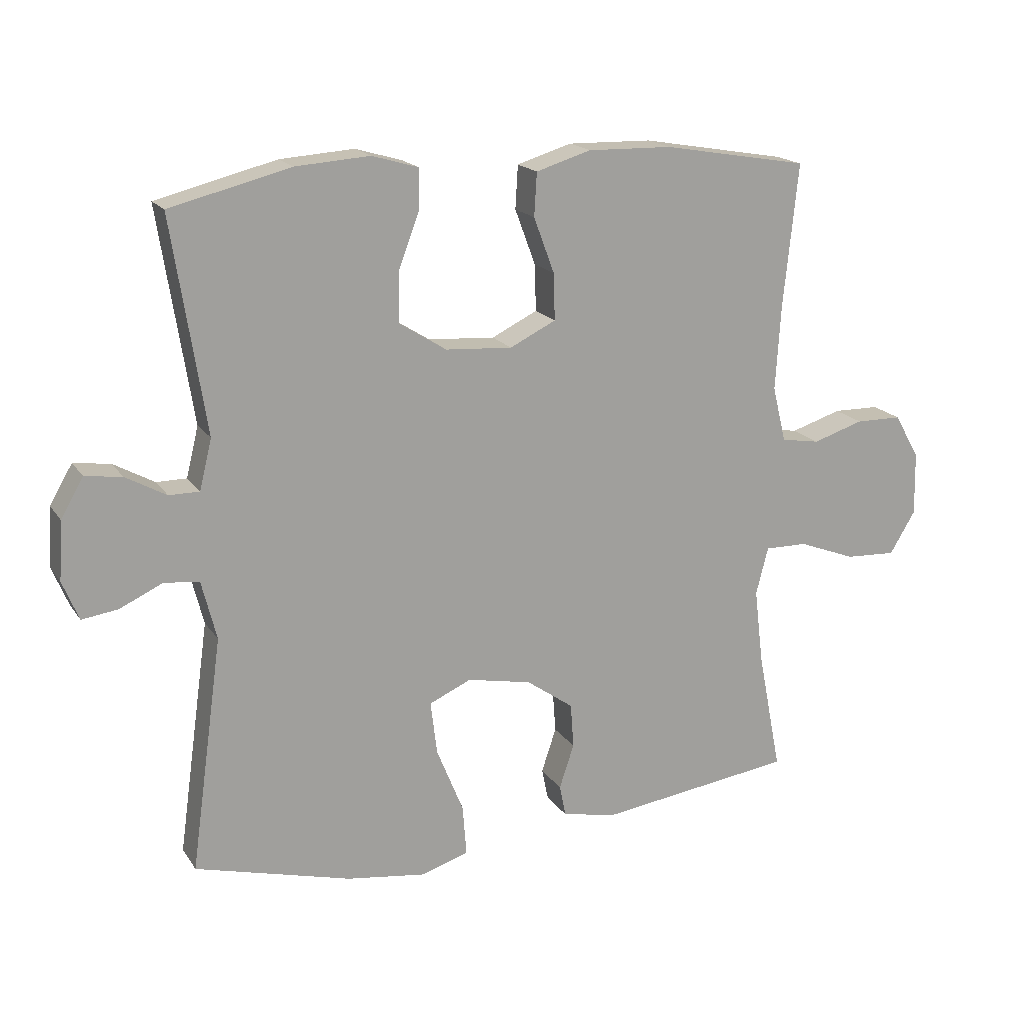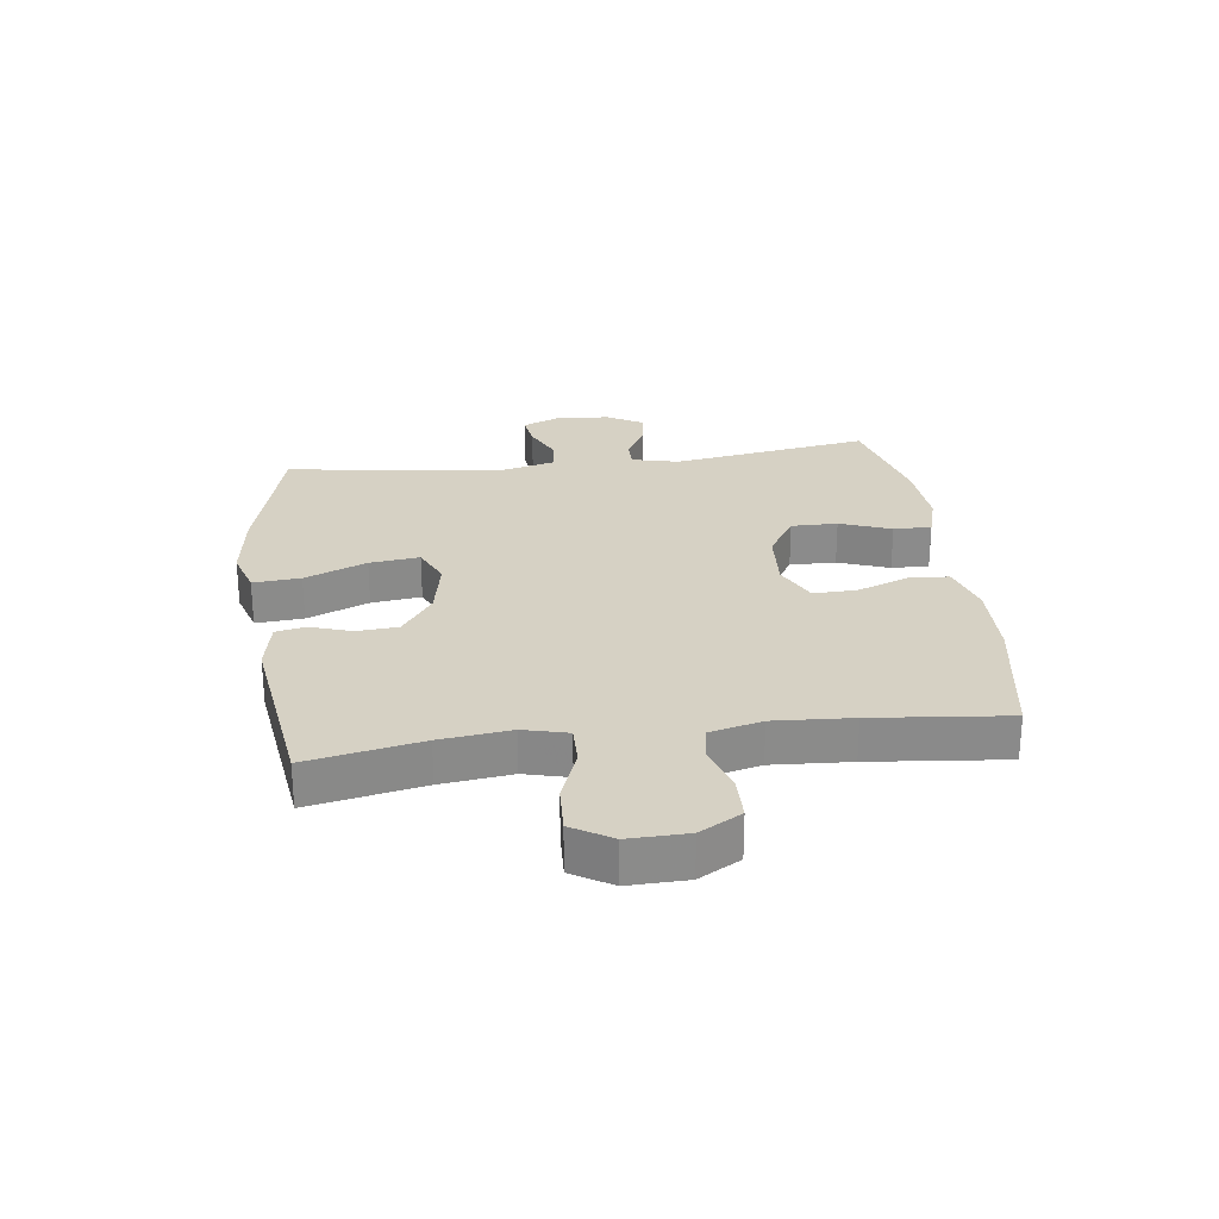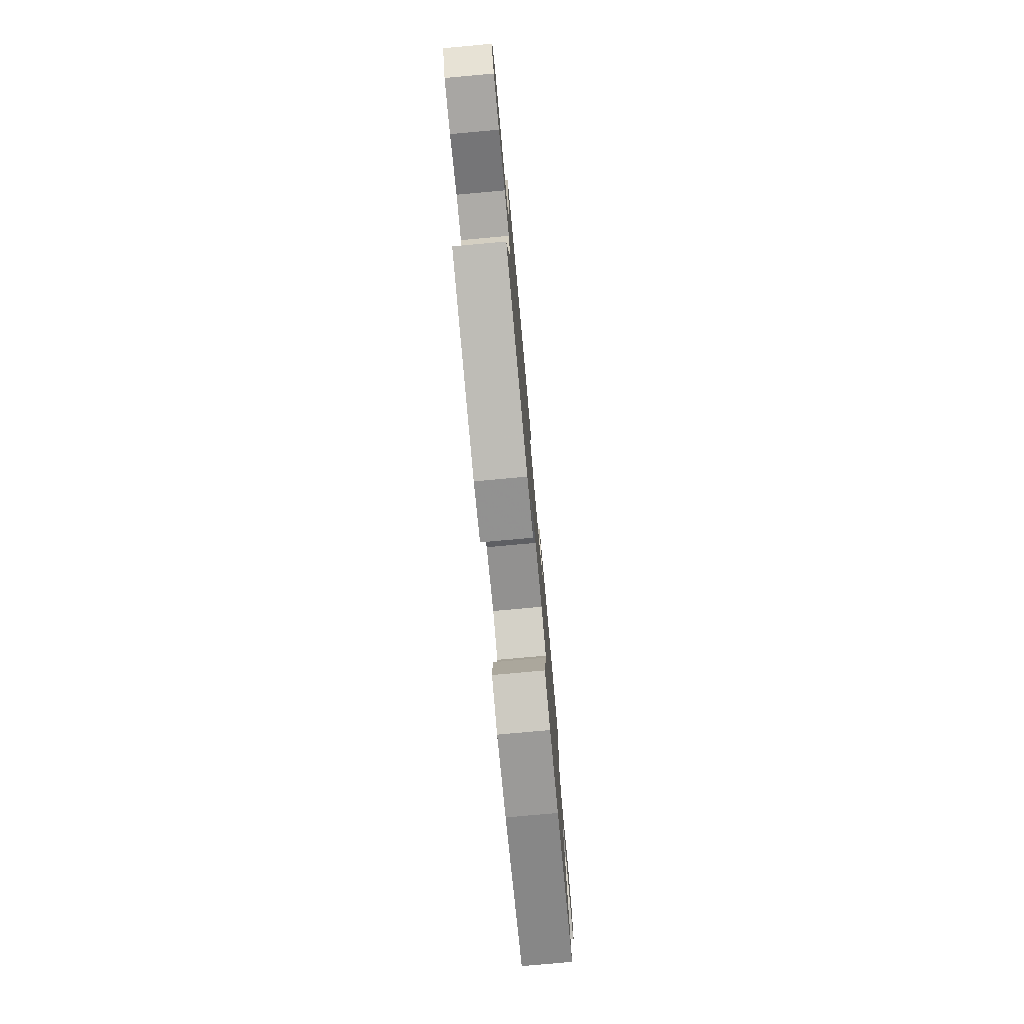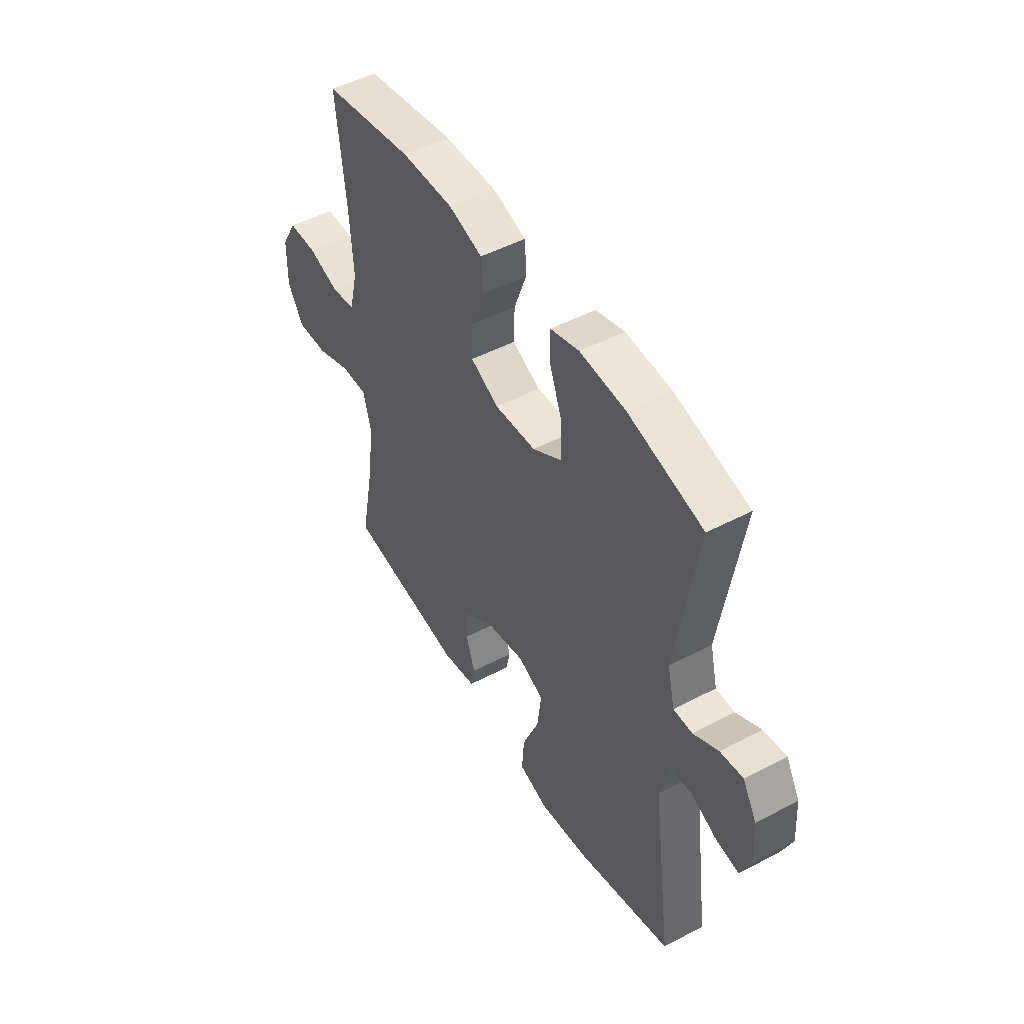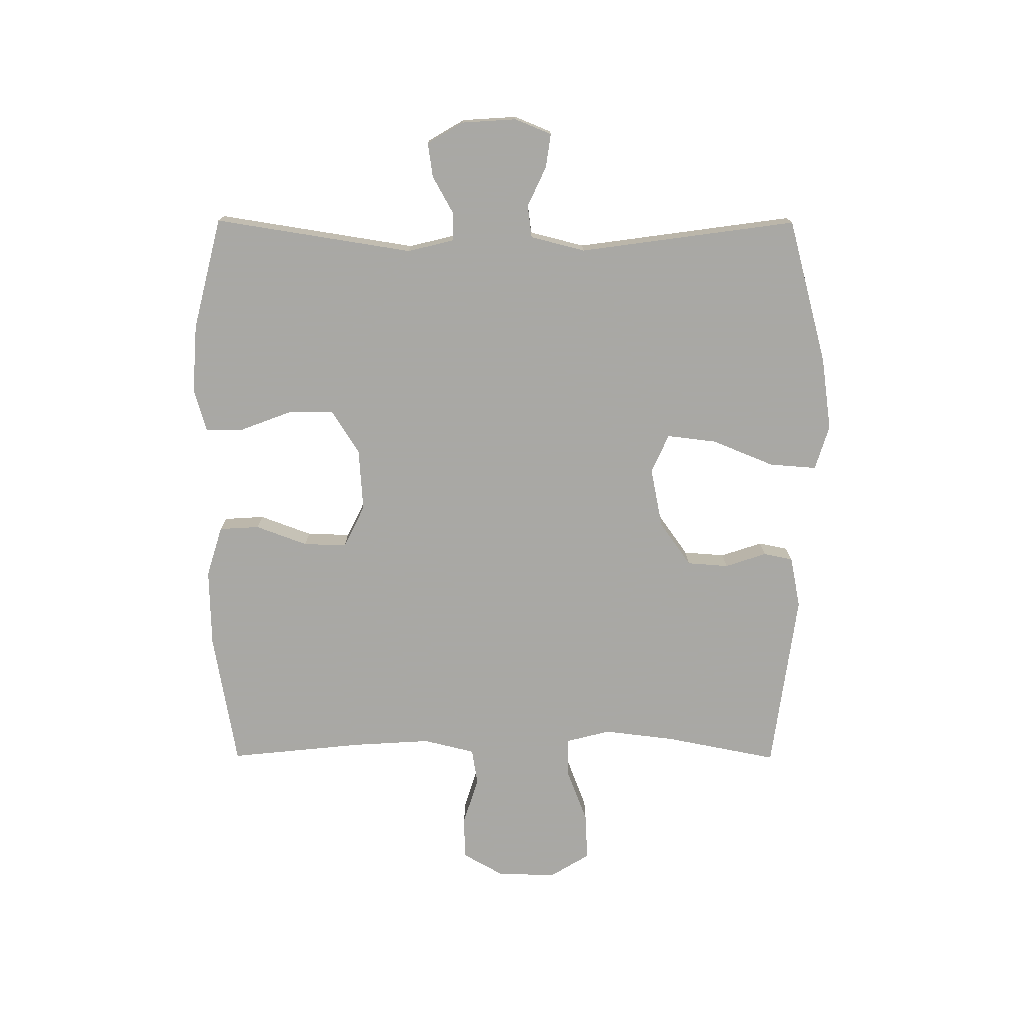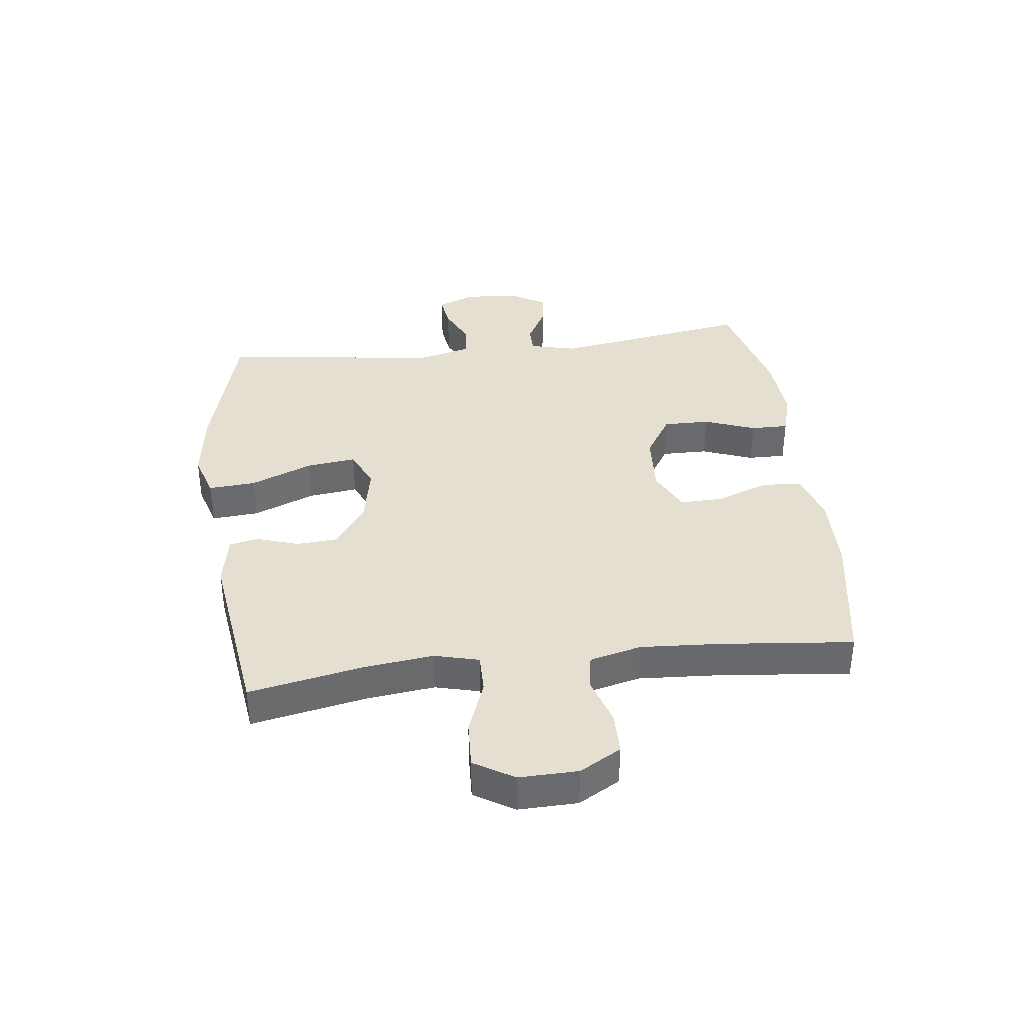
<metadata>
{"format":"obj","ext":"obj","renderer":"f3d","projection":"perspective","resolution":1024,"background":"white","views":[{"elev":17.8,"azim":156.8,"up":"+Z"},{"elev":26.6,"azim":-97.4,"up":"+Y"},{"elev":-77.2,"azim":-84.8,"up":"+Z"},{"elev":49.1,"azim":59.7,"up":"+Z"},{"elev":-75.0,"azim":89.8,"up":"+Y"},{"elev":37.4,"azim":-97.0,"up":"+Y"}]}
</metadata>
<code>
v -0.5 0.07 -0.5
v -0.463 0.07 -0.311
v -0.449 0.07 -0.194
v -0.468 0.07 -0.12
v -0.534 0.07 -0.121
v -0.623 0.07 -0.155
v -0.702 0.07 -0.159
v -0.742 0.07 -0.093
v -0.74 0.07 0.005
v -0.701 0.07 0.074
v -0.629 0.07 0.075
v -0.55 0.07 0.05
v -0.49 0.07 0.06
v -0.469 0.07 0.146
v -0.477 0.07 0.276
v -0.5 0.07 0.5
v -0.274 0.07 0.539
v -0.143 0.07 0.542
v -0.058 0.07 0.516
v -0.054 0.07 0.449
v -0.086 0.07 0.363
v -0.088 0.07 0.291
v -0.017 0.07 0.256
v 0.087 0.07 0.263
v 0.16 0.07 0.309
v 0.159 0.07 0.386
v 0.127 0.07 0.471
v 0.126 0.07 0.534
v 0.198 0.07 0.555
v 0.313 0.07 0.547
v 0.5 0.07 0.5
v 0.448 0.07 0.169
v 0.467 0.07 0.091
v 0.514 0.07 0.091
v 0.577 0.07 0.126
v 0.634 0.07 0.134
v 0.669 0.07 0.074
v 0.675 0.07 -0.017
v 0.65 0.07 -0.078
v 0.594 0.07 -0.07
v 0.527 0.07 -0.039
v 0.473 0.07 -0.046
v 0.45 0.07 -0.137
v 0.5 0.07 -0.5
v 0.257 0.07 -0.565
v 0.135 0.07 -0.582
v 0.06 0.07 -0.559
v 0.066 0.07 -0.48
v 0.108 0.07 -0.377
v 0.118 0.07 -0.294
v 0.053 0.07 -0.265
v -0.047 0.07 -0.285
v -0.12 0.07 -0.337
v -0.125 0.07 -0.406
v -0.102 0.07 -0.475
v -0.112 0.07 -0.524
v -0.198 0.07 -0.541
v -0.5 0 -0.5
v -0.463 0 -0.311
v -0.449 0 -0.194
v -0.468 0 -0.12
v -0.534 0 -0.121
v -0.623 0 -0.155
v -0.702 0 -0.159
v -0.742 0 -0.093
v -0.74 0 0.005
v -0.701 0 0.074
v -0.629 0 0.075
v -0.55 0 0.05
v -0.49 0 0.06
v -0.469 0 0.146
v -0.477 0 0.276
v -0.5 0 0.5
v -0.274 0 0.539
v -0.143 0 0.542
v -0.058 0 0.516
v -0.054 0 0.449
v -0.086 0 0.363
v -0.088 0 0.291
v -0.017 0 0.256
v 0.087 0 0.263
v 0.16 0 0.309
v 0.159 0 0.386
v 0.127 0 0.471
v 0.126 0 0.534
v 0.198 0 0.555
v 0.313 0 0.547
v 0.5 0 0.5
v 0.448 0 0.169
v 0.467 0 0.091
v 0.514 0 0.091
v 0.577 0 0.126
v 0.634 0 0.134
v 0.669 0 0.074
v 0.675 0 -0.017
v 0.65 0 -0.078
v 0.594 0 -0.07
v 0.527 0 -0.039
v 0.473 0 -0.046
v 0.45 0 -0.137
v 0.5 0 -0.5
v 0.257 0 -0.565
v 0.135 0 -0.582
v 0.06 0 -0.559
v 0.066 0 -0.48
v 0.108 0 -0.377
v 0.118 0 -0.294
v 0.053 0 -0.265
v -0.047 0 -0.285
v -0.12 0 -0.337
v -0.125 0 -0.406
v -0.102 0 -0.475
v -0.112 0 -0.524
v -0.198 0 -0.541
f 57 1 2
f 56 57 2
f 55 56 2
f 54 55 2
f 53 54 2 3
f 52 53 3 4
f 51 52 4
f 47 48 49
f 46 47 49
f 45 46 49
f 44 45 49
f 43 44 49
f 42 43 49 50
f 39 40 41
f 38 39 41
f 37 38 41
f 36 37 41
f 35 36 41
f 34 35 41
f 33 34 41 42
f 42 50 51
f 33 42 51
f 32 33 51
f 30 31 32
f 29 30 32
f 28 29 32
f 27 28 32
f 26 27 32
f 19 20 21
f 18 19 21
f 17 18 21
f 16 17 21
f 15 16 21
f 14 15 21 22
f 13 14 22 23
f 10 11 12
f 9 10 12
f 8 9 12
f 7 8 12
f 6 7 12
f 5 6 12
f 4 5 12 13
f 13 23 24
f 4 13 24
f 51 4 24
f 25 26 32
f 24 25 32 51
f 59 58 114
f 59 114 113
f 59 113 112
f 59 112 111
f 60 59 111 110
f 61 60 110 109
f 61 109 108
f 106 105 104
f 106 104 103
f 106 103 102
f 106 102 101
f 106 101 100
f 107 106 100 99
f 98 97 96
f 98 96 95
f 98 95 94
f 98 94 93
f 98 93 92
f 98 92 91
f 99 98 91 90
f 108 107 99
f 108 99 90
f 108 90 89
f 89 88 87
f 89 87 86
f 89 86 85
f 89 85 84
f 89 84 83
f 78 77 76
f 78 76 75
f 78 75 74
f 78 74 73
f 78 73 72
f 79 78 72 71
f 80 79 71 70
f 69 68 67
f 69 67 66
f 69 66 65
f 69 65 64
f 69 64 63
f 69 63 62
f 70 69 62 61
f 81 80 70
f 81 70 61
f 81 61 108
f 89 83 82
f 108 89 82 81
f 1 58 59 2
f 2 59 60 3
f 3 60 61 4
f 4 61 62 5
f 5 62 63 6
f 6 63 64 7
f 7 64 65 8
f 8 65 66 9
f 9 66 67 10
f 10 67 68 11
f 11 68 69 12
f 12 69 70 13
f 13 70 71 14
f 14 71 72 15
f 15 72 73 16
f 16 73 74 17
f 17 74 75 18
f 18 75 76 19
f 19 76 77 20
f 20 77 78 21
f 21 78 79 22
f 22 79 80 23
f 23 80 81 24
f 24 81 82 25
f 25 82 83 26
f 26 83 84 27
f 27 84 85 28
f 28 85 86 29
f 29 86 87 30
f 30 87 88 31
f 31 88 89 32
f 32 89 90 33
f 33 90 91 34
f 34 91 92 35
f 35 92 93 36
f 36 93 94 37
f 37 94 95 38
f 38 95 96 39
f 39 96 97 40
f 40 97 98 41
f 41 98 99 42
f 42 99 100 43
f 43 100 101 44
f 44 101 102 45
f 45 102 103 46
f 46 103 104 47
f 47 104 105 48
f 48 105 106 49
f 49 106 107 50
f 50 107 108 51
f 51 108 109 52
f 52 109 110 53
f 53 110 111 54
f 54 111 112 55
f 55 112 113 56
f 56 113 114 57
f 57 114 58 1

</code>
